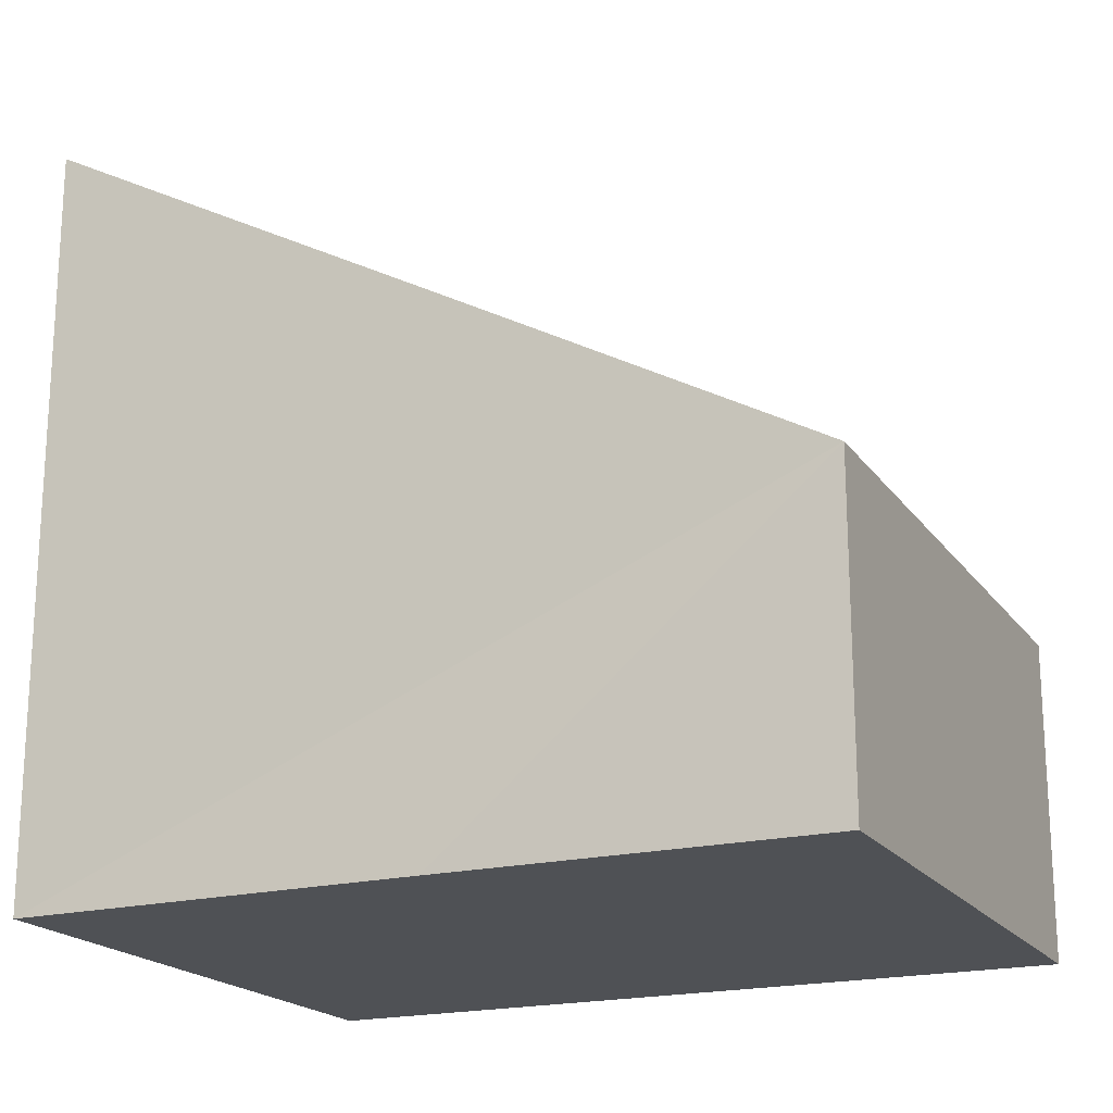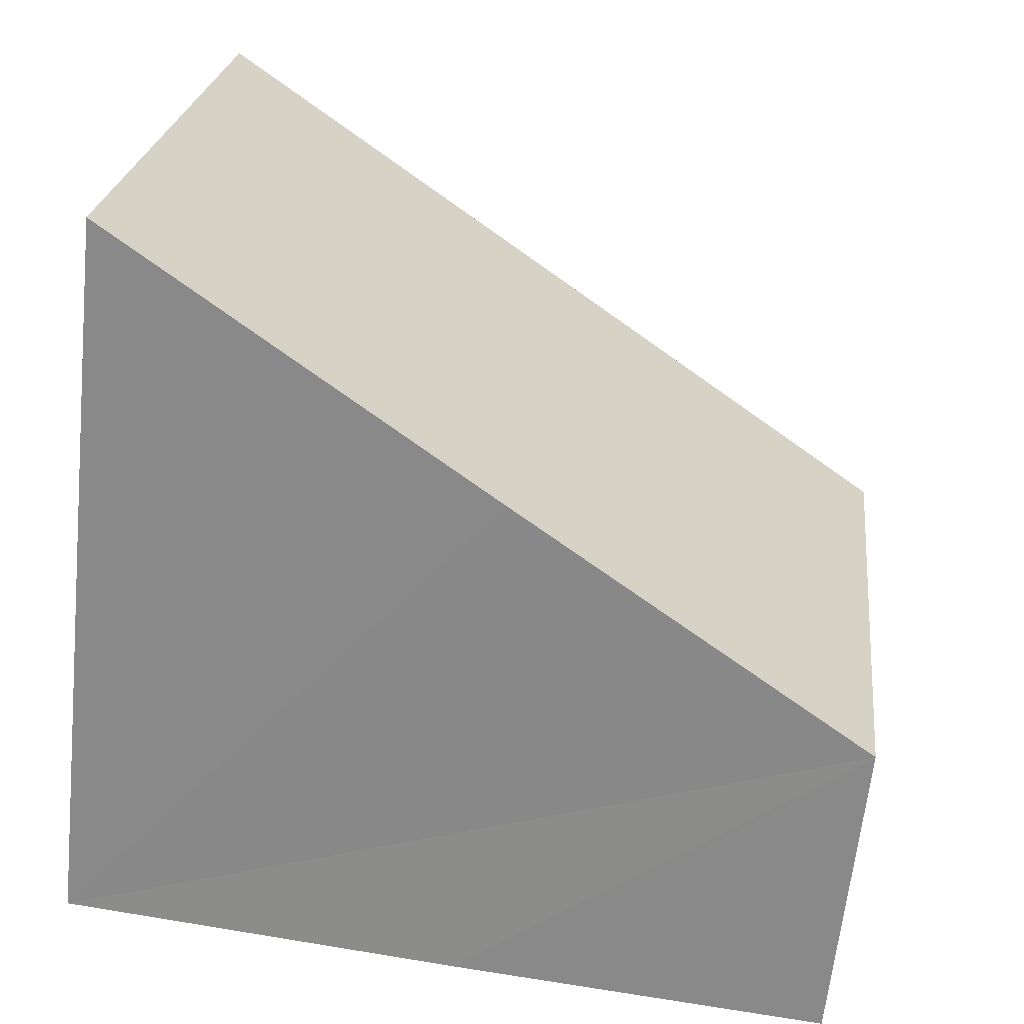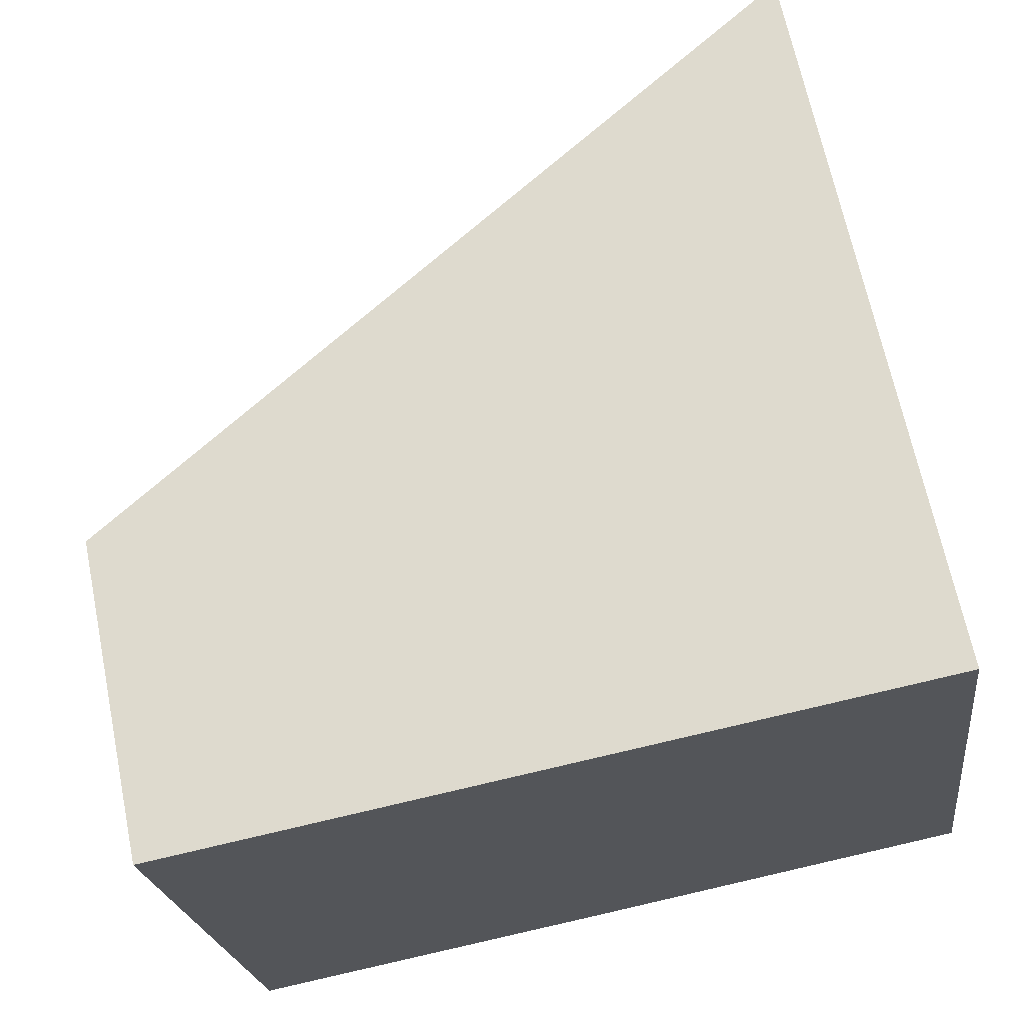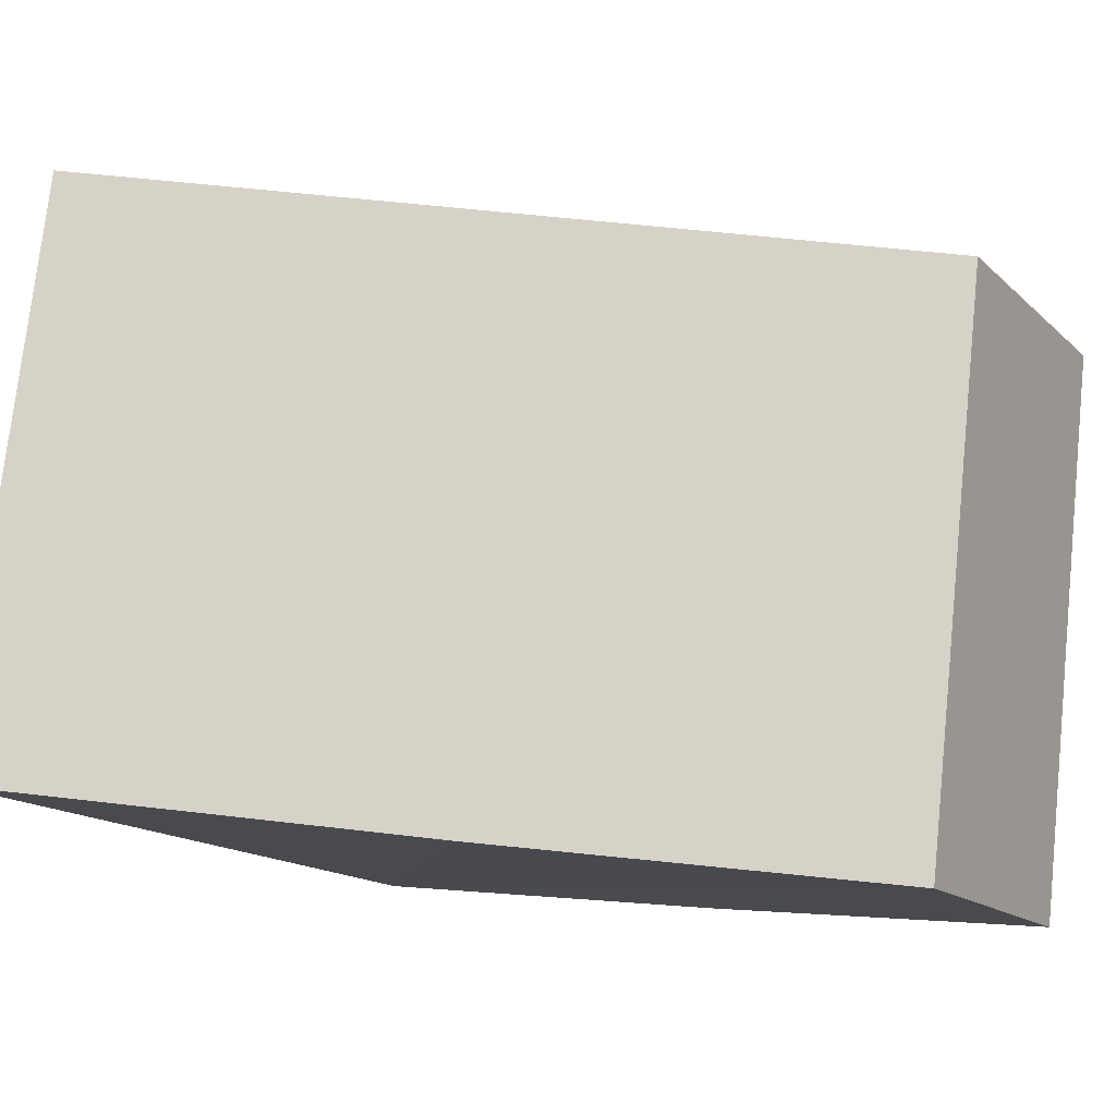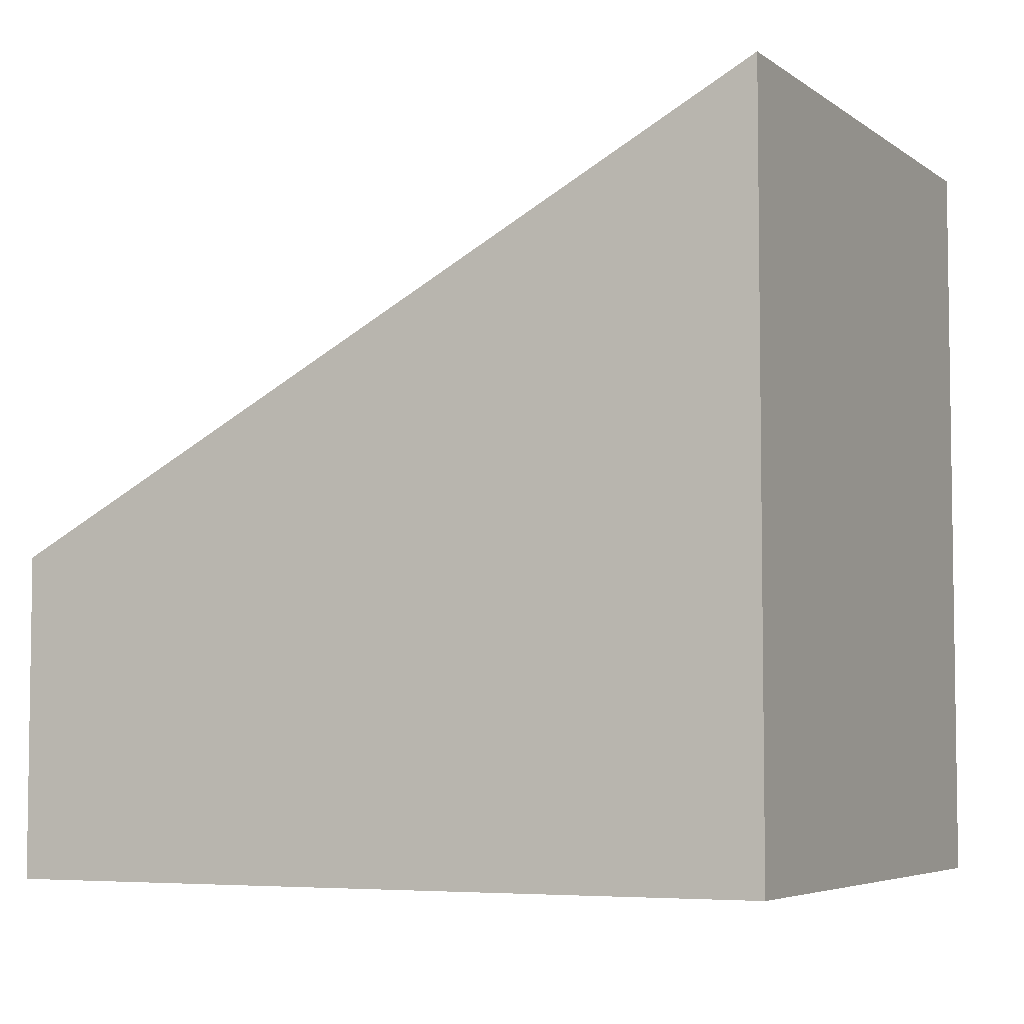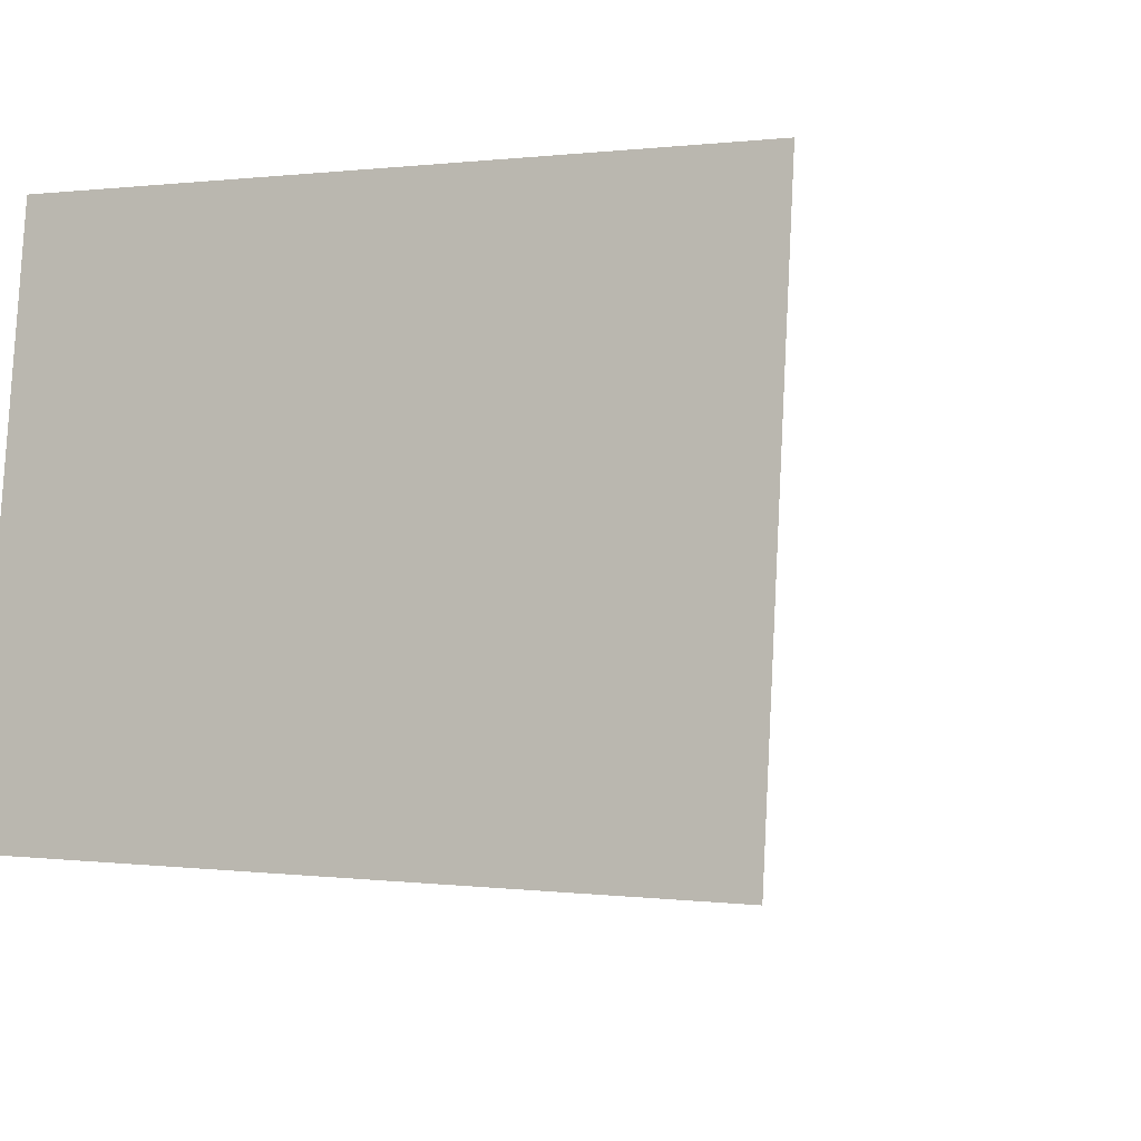
<metadata>
{"format":"obj","ext":"obj","renderer":"f3d","projection":"perspective","resolution":1024,"background":"white","views":[{"elev":-19.5,"azim":-161.8,"up":"+Y"},{"elev":-63.6,"azim":174.0,"up":"+Z"},{"elev":66.7,"azim":-11.6,"up":"+Z"},{"elev":-15.1,"azim":-151.1,"up":"+Z"},{"elev":-5.3,"azim":18.8,"up":"+Y"},{"elev":0.5,"azim":116.8,"up":"+Z"}]}
</metadata>
<code>
v  0 3.283 2.01e-16
v  4.555 5.42 -5.663
v  0.693 3.283 -6.102
v  7.889 7.65 0.897
v  8.683 7.709 -5.141
v  8.683 3.148e-16 -5.141
v  4.555 3.468e-16 -5.663
v  0.693 3.736e-16 -6.102
v  0 0 0
v  7.889 -5.493e-17 0.897
g defaultobject
f 1 2 3
f 2 1 4
f 2 4 5
f 6 2 5
f 2 6 3
f 3 6 7
f 3 7 8
f 8 1 3
f 1 8 9
f 1 10 4
f 10 1 9
f 4 6 5
f 6 4 10
f 7 9 8
f 9 7 6
f 9 6 10

</code>
